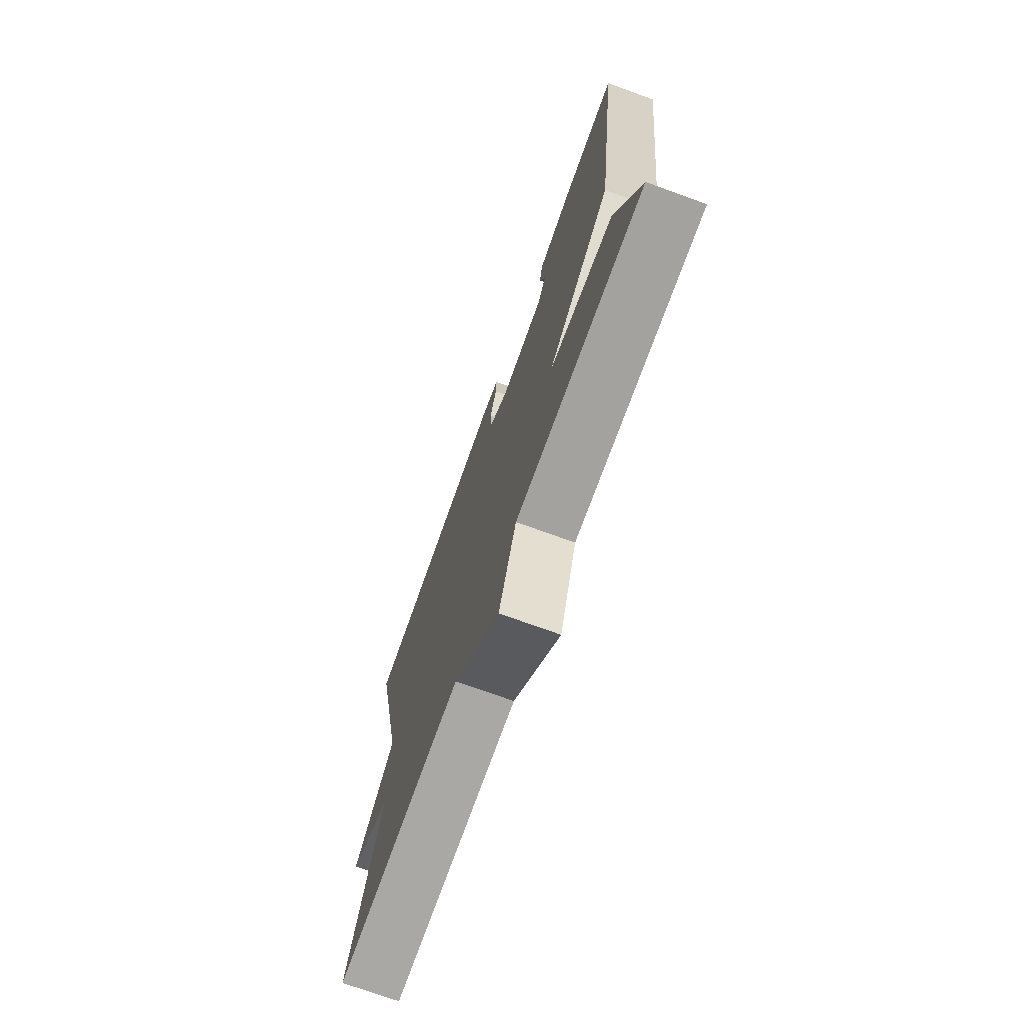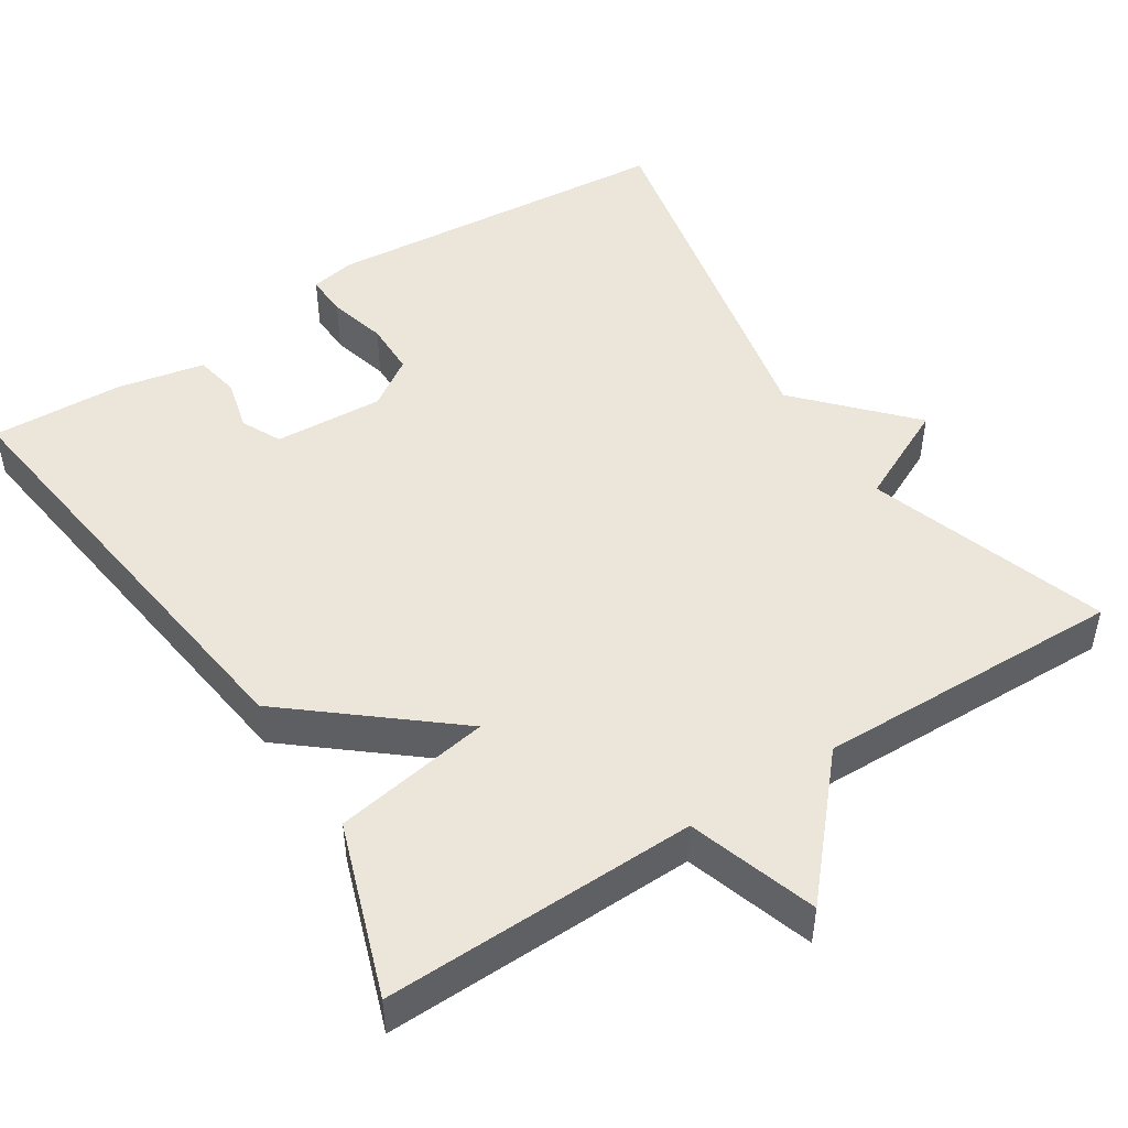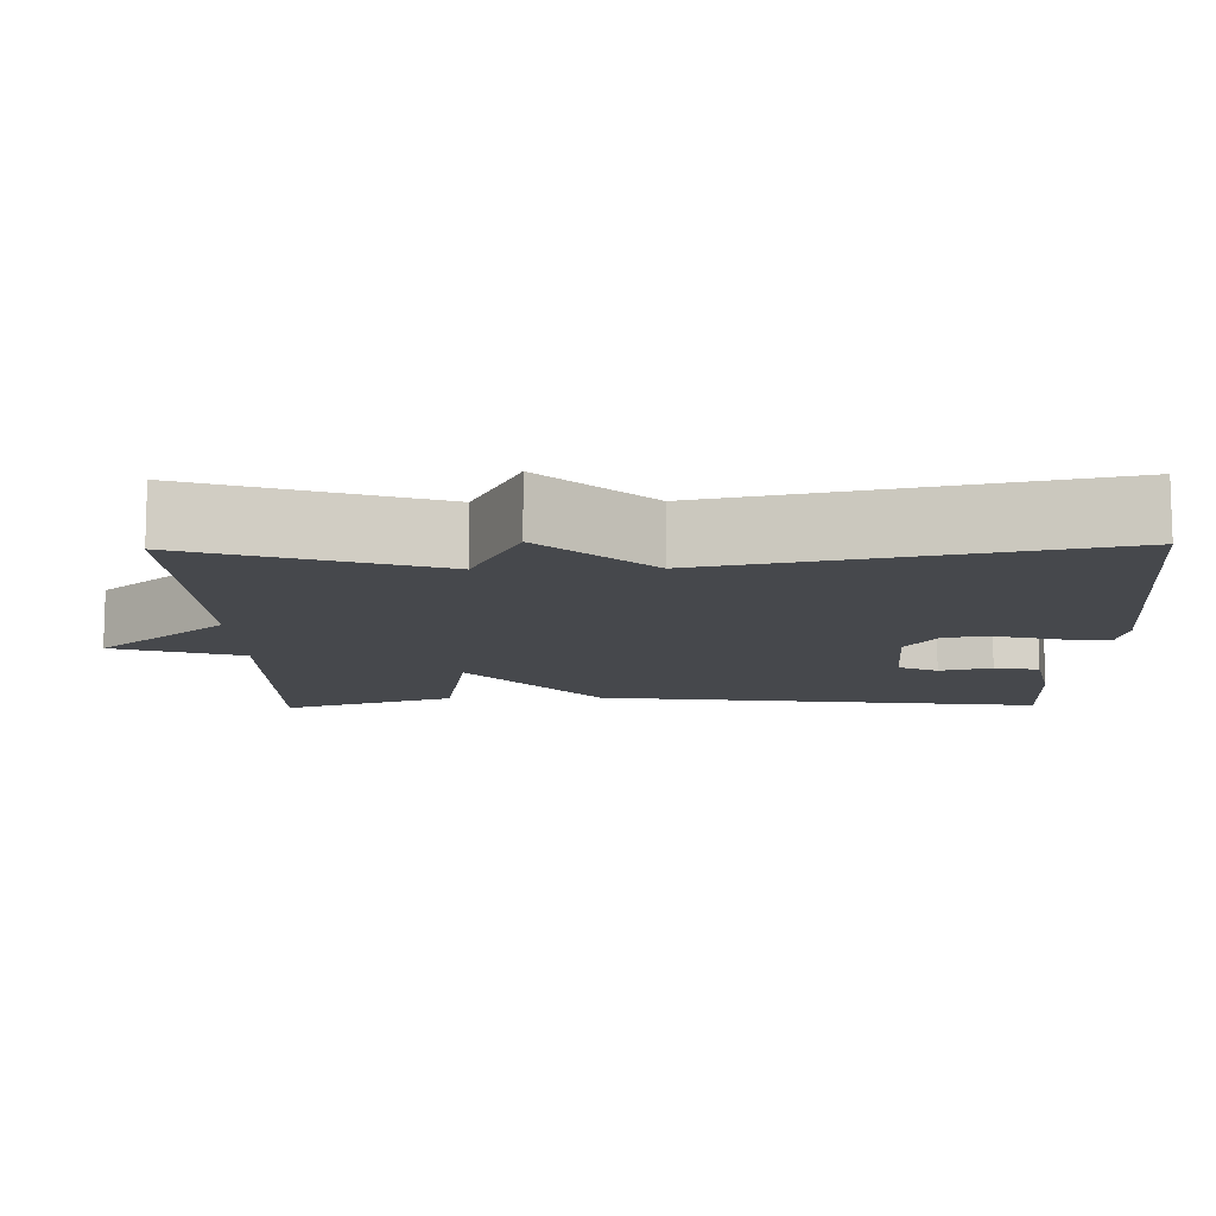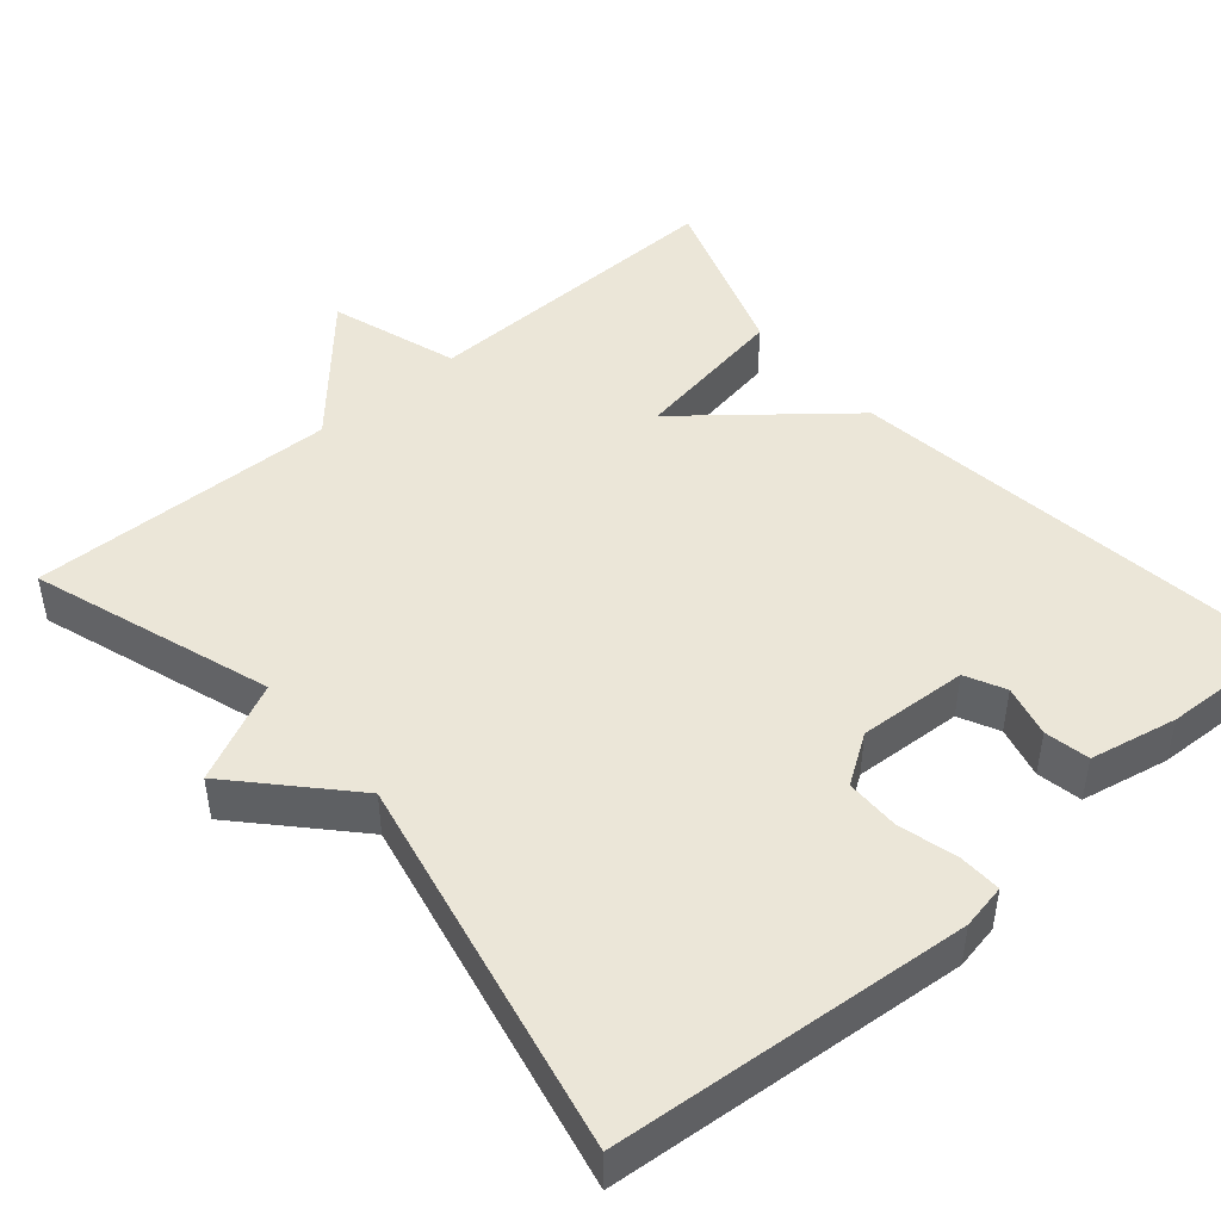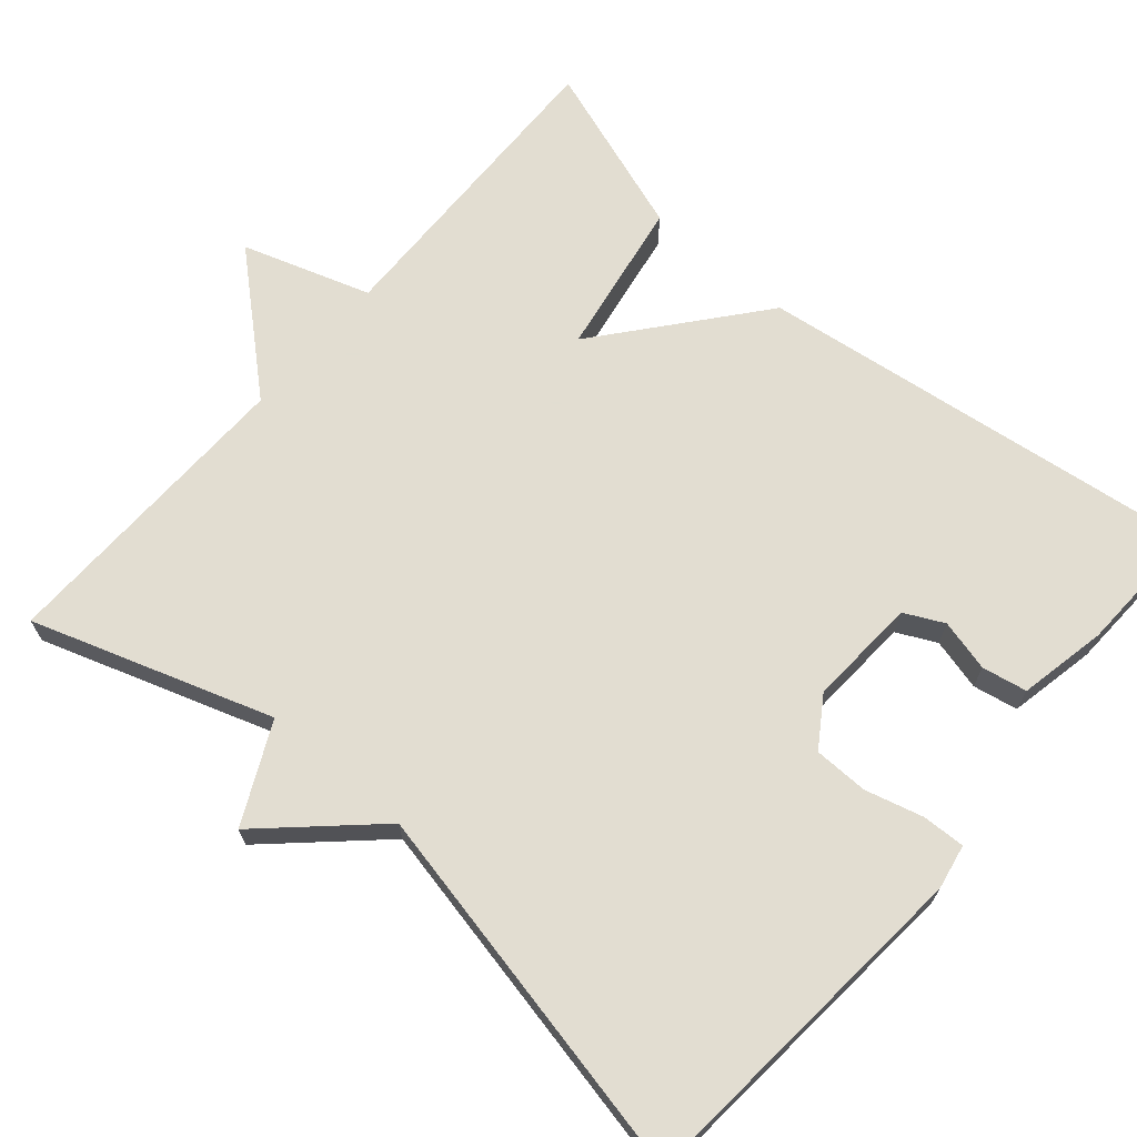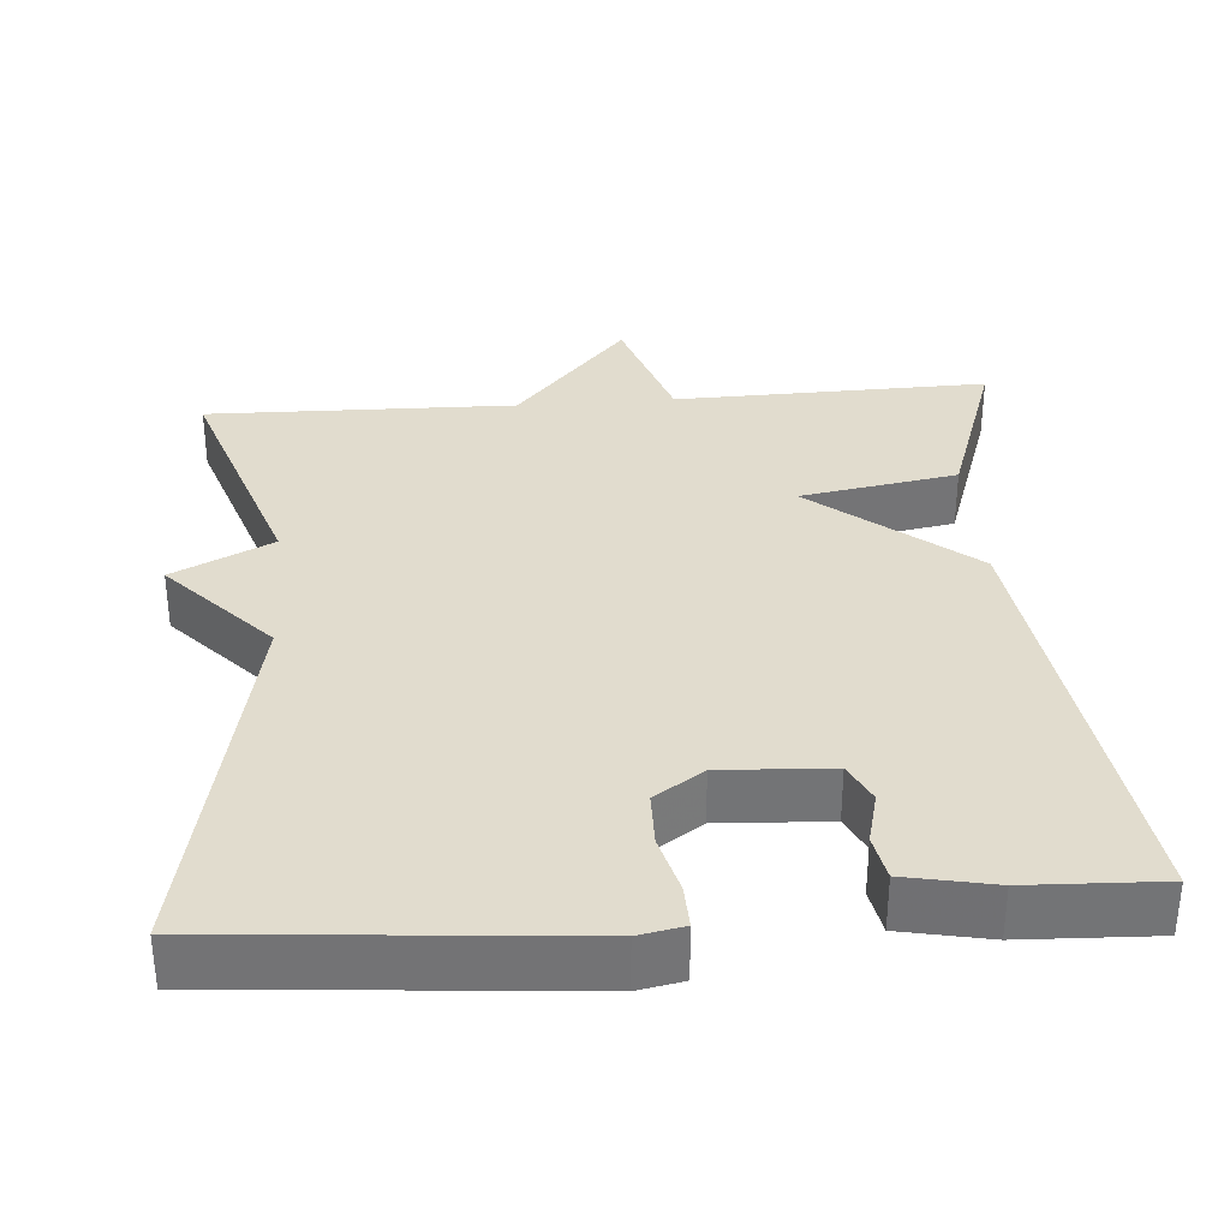
<metadata>
{"format":"obj","ext":"obj","renderer":"f3d","projection":"perspective","resolution":1024,"background":"white","views":[{"elev":-73.7,"azim":70.1,"up":"+Z"},{"elev":48.5,"azim":147.3,"up":"+Y"},{"elev":-11.1,"azim":-88.7,"up":"+Y"},{"elev":46.6,"azim":-40.6,"up":"+Y"},{"elev":68.6,"azim":-49.3,"up":"+Y"},{"elev":34.0,"azim":-4.5,"up":"+Y"}]}
</metadata>
<code>
v -0.5 0.07 0.5
v -0.044 0.07 0.539
v 0.014 0.07 0.528
v 0.012 0.07 0.473
v -0.008 0.07 0.398
v -0.007 0.07 0.328
v 0.056 0.07 0.286
v 0.197 0.07 0.294
v 0.222 0.07 0.345
v 0.205 0.07 0.412
v 0.216 0.07 0.47
v 0.329 0.07 0.493
v 0.5 0.07 0.5
v 0.424 0.07 -0.078
v 0.222 0.07 -0.244
v 0.424 0.07 -0.278
v 0.5 0.07 -0.5
v 0.097 0.07 -0.491
v 0.043 0.07 -0.656
v -0.103 0.07 -0.491
v -0.5 0.07 -0.5
v -0.397 0.07 -0.191
v -0.525 0.07 -0.129
v -0.397 0.07 0.009
v -0.5 0 0.5
v -0.044 0 0.539
v 0.014 0 0.528
v 0.012 0 0.473
v -0.008 0 0.398
v -0.007 0 0.328
v 0.056 0 0.286
v 0.197 0 0.294
v 0.222 0 0.345
v 0.205 0 0.412
v 0.216 0 0.47
v 0.329 0 0.493
v 0.5 0 0.5
v 0.424 0 -0.078
v 0.222 0 -0.244
v 0.424 0 -0.278
v 0.5 0 -0.5
v 0.097 0 -0.491
v 0.043 0 -0.656
v -0.103 0 -0.491
v -0.5 0 -0.5
v -0.397 0 -0.191
v -0.525 0 -0.129
v -0.397 0 0.009
f 22 23 24
f 20 21 22
f 20 22 24
f 24 1 2
f 20 24 2
f 19 20 2
f 18 19 2
f 15 16 17 18
f 12 13 14 15
f 9 10 11 12
f 12 15 18
f 9 12 18
f 8 9 18
f 2 3 4 5
f 2 5 6
f 18 2 6
f 7 8 18
f 6 7 18
f 48 47 46
f 46 45 44
f 48 46 44
f 26 25 48
f 26 48 44
f 26 44 43
f 26 43 42
f 42 41 40 39
f 39 38 37 36
f 36 35 34 33
f 42 39 36
f 42 36 33
f 42 33 32
f 29 28 27 26
f 30 29 26
f 30 26 42
f 42 32 31
f 42 31 30
f 1 25 26 2
f 2 26 27 3
f 3 27 28 4
f 4 28 29 5
f 5 29 30 6
f 6 30 31 7
f 7 31 32 8
f 8 32 33 9
f 9 33 34 10
f 10 34 35 11
f 11 35 36 12
f 12 36 37 13
f 13 37 38 14
f 14 38 39 15
f 15 39 40 16
f 16 40 41 17
f 17 41 42 18
f 18 42 43 19
f 19 43 44 20
f 20 44 45 21
f 21 45 46 22
f 22 46 47 23
f 23 47 48 24
f 24 48 25 1

</code>
